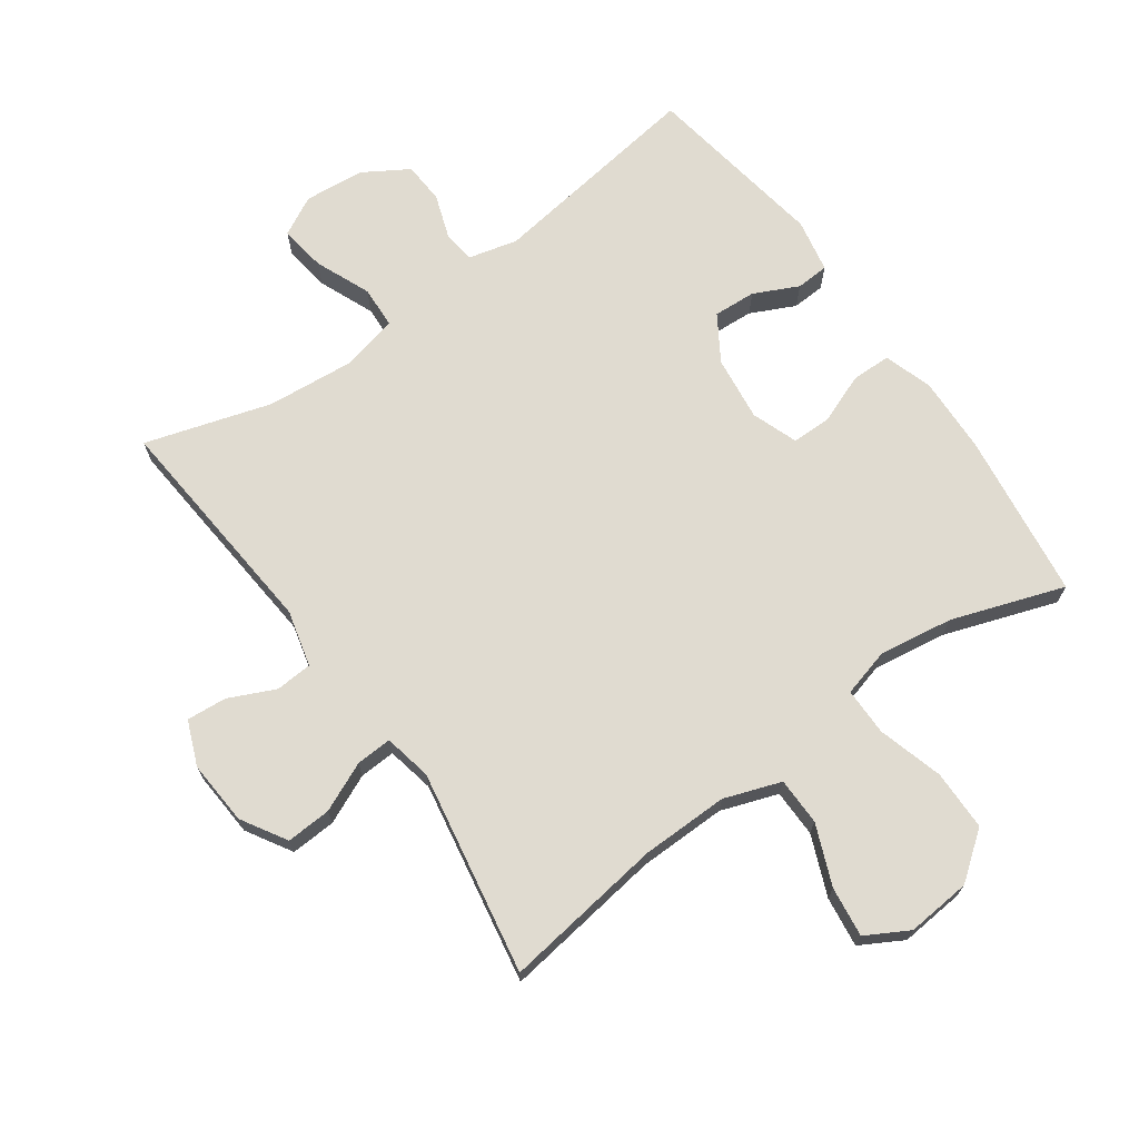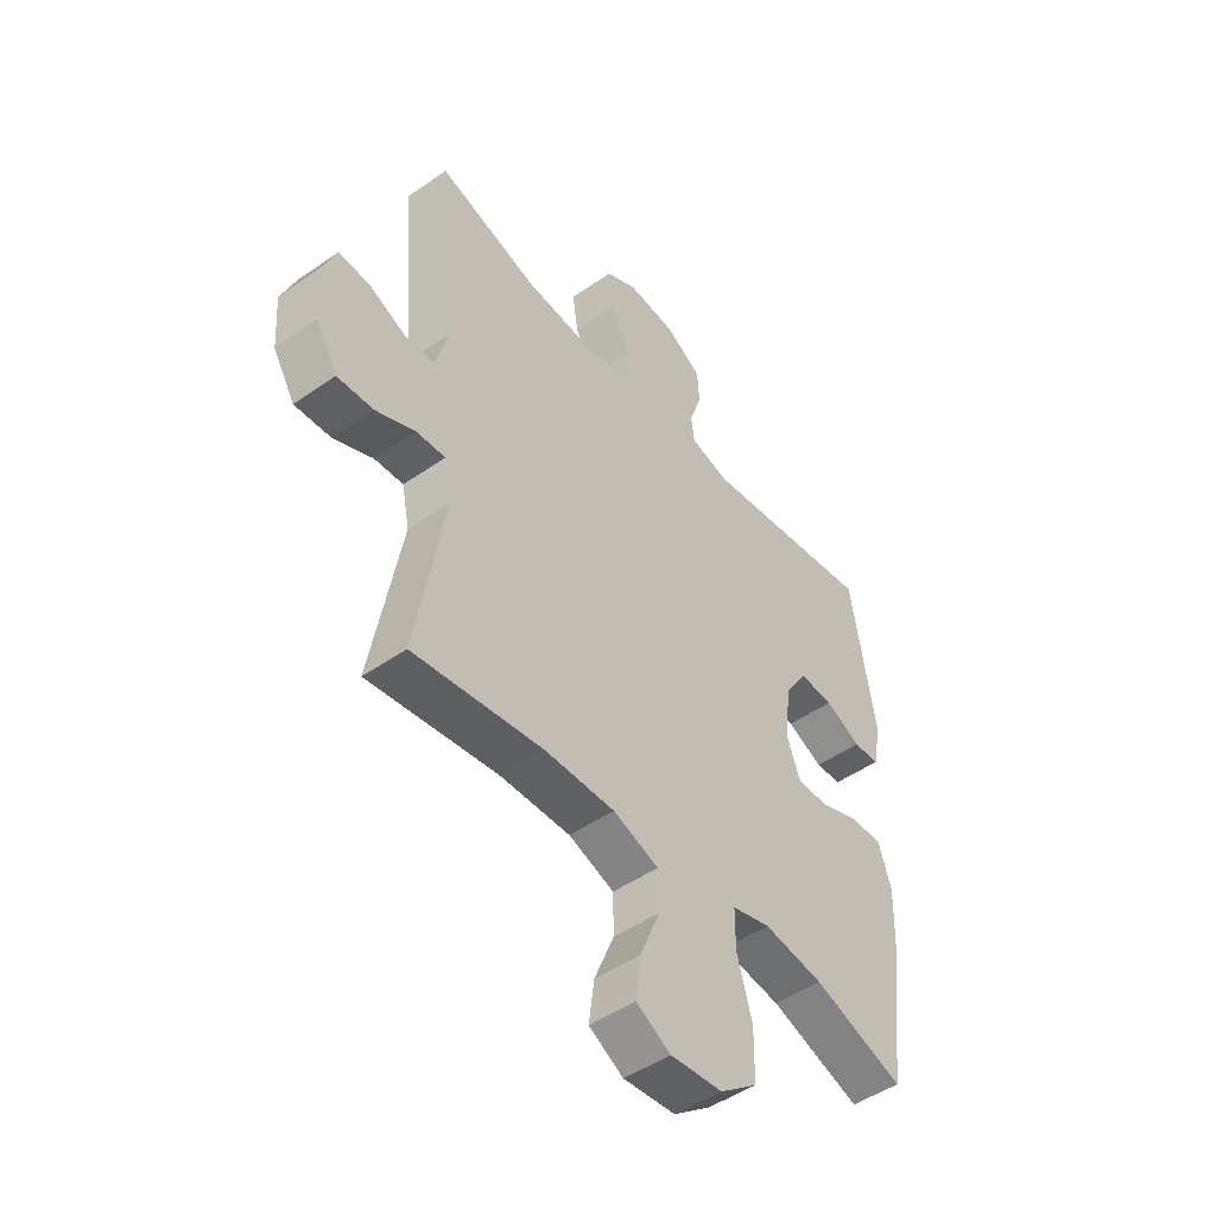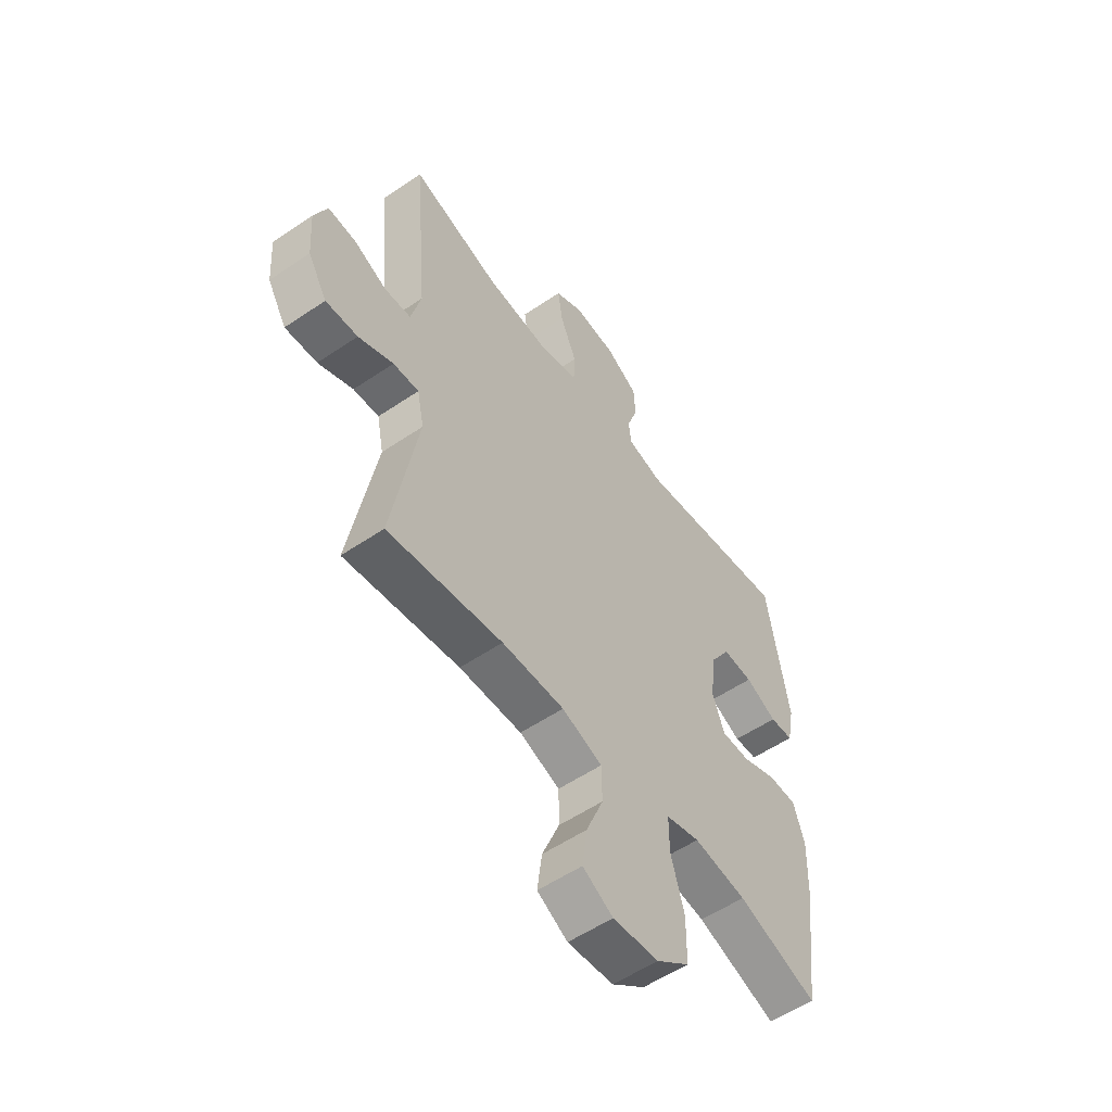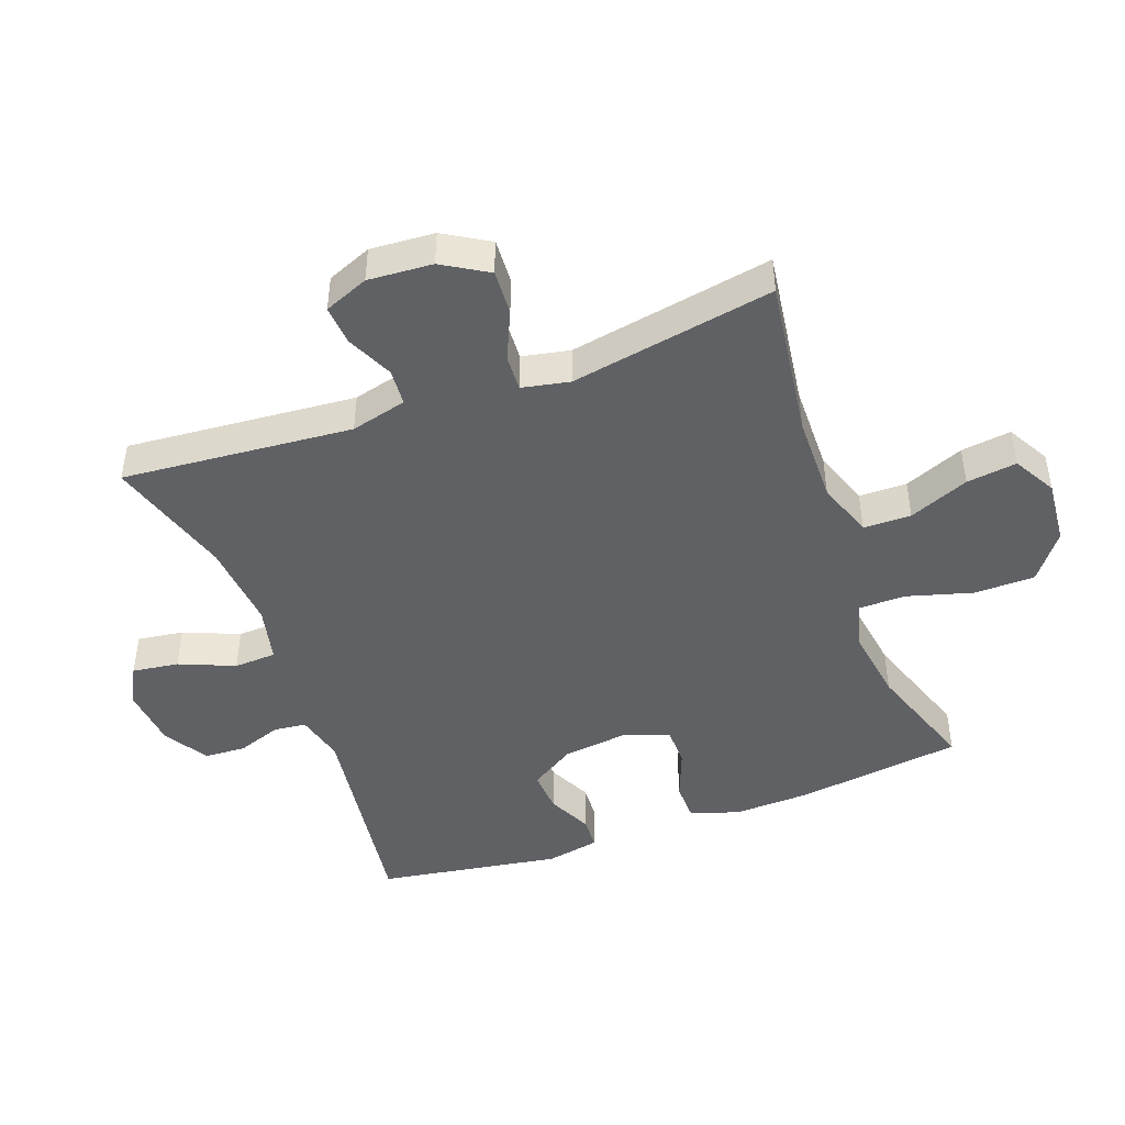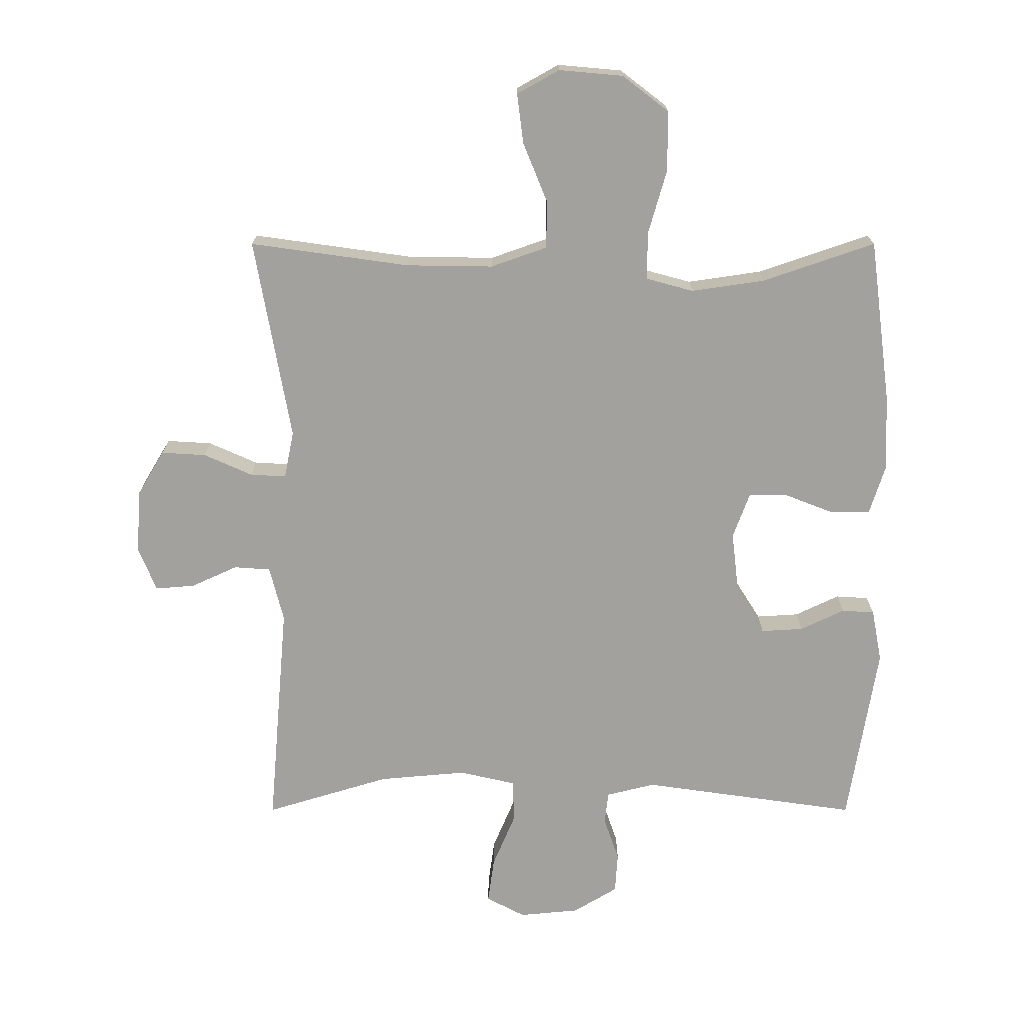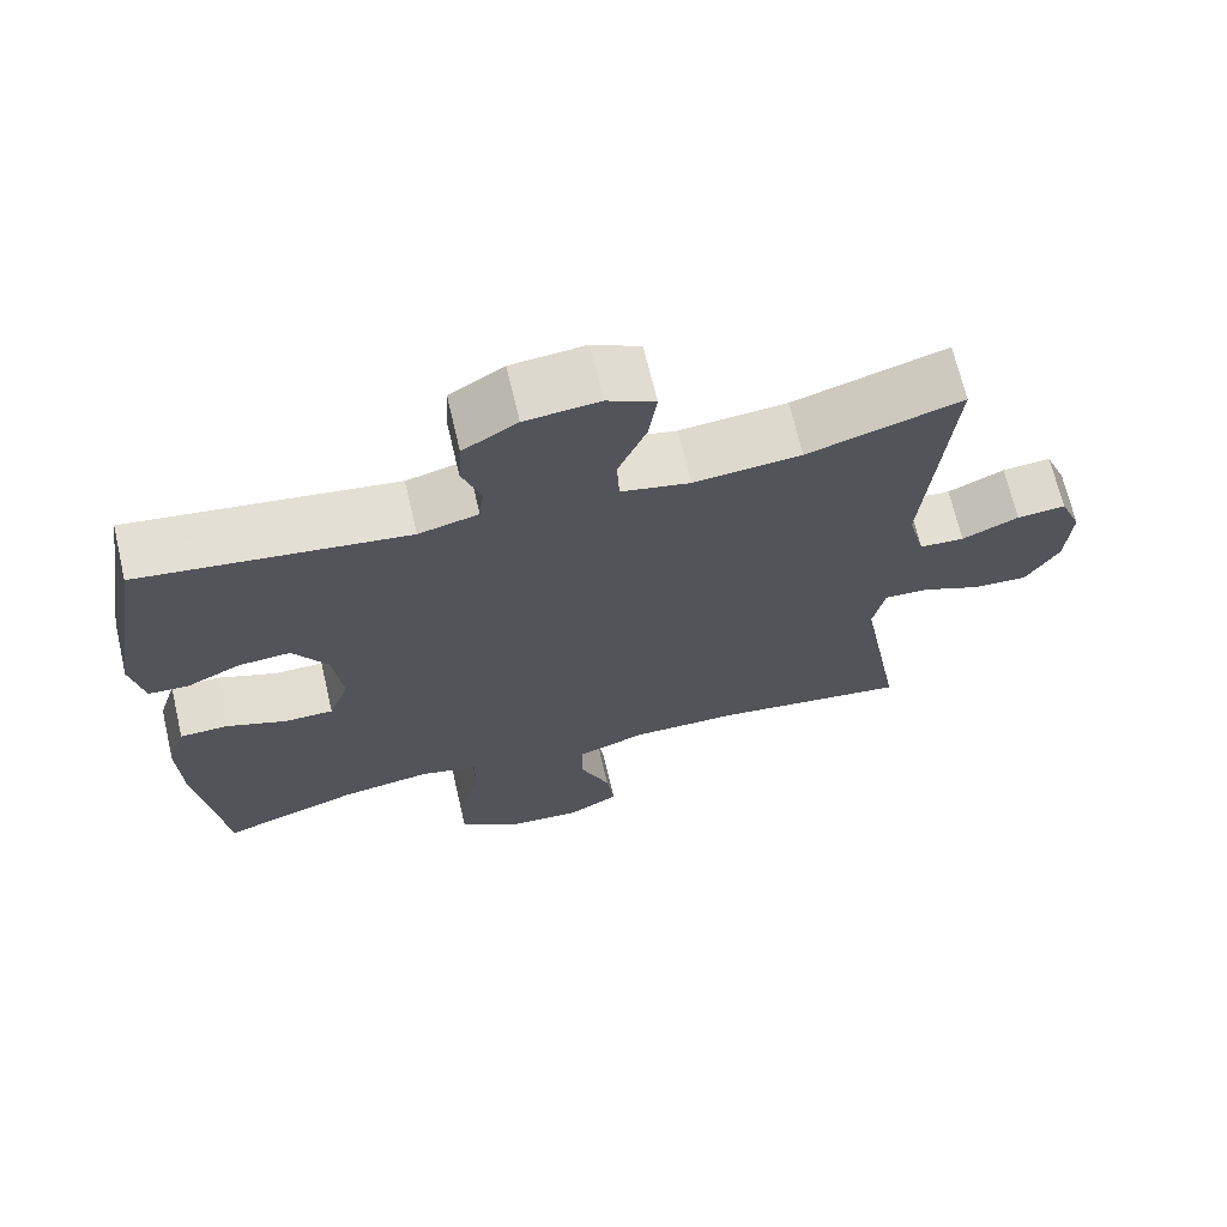
<metadata>
{"format":"obj","ext":"obj","renderer":"f3d","projection":"perspective","resolution":1024,"background":"white","views":[{"elev":70.0,"azim":144.5,"up":"+Y"},{"elev":-48.3,"azim":128.0,"up":"+Z"},{"elev":-55.5,"azim":125.5,"up":"+Z"},{"elev":-45.8,"azim":110.2,"up":"+Y"},{"elev":-72.0,"azim":180.0,"up":"+Y"},{"elev":68.8,"azim":-13.2,"up":"+Z"}]}
</metadata>
<code>
v -0.5 0.07 0.5
v -0.162 0.07 0.452
v -0.086 0.07 0.471
v -0.08 0.07 0.521
v -0.104 0.07 0.59
v -0.1 0.07 0.654
v -0.031 0.07 0.696
v 0.063 0.07 0.705
v 0.124 0.07 0.673
v 0.114 0.07 0.601
v 0.078 0.07 0.515
v 0.081 0.07 0.449
v 0.169 0.07 0.429
v 0.305 0.07 0.441
v 0.5 0.07 0.5
v 0.469 0.07 0.142
v 0.491 0.07 0.055
v 0.548 0.07 0.051
v 0.62 0.07 0.084
v 0.682 0.07 0.089
v 0.71 0.07 0.02
v 0.703 0.07 -0.08
v 0.661 0.07 -0.15
v 0.591 0.07 -0.146
v 0.515 0.07 -0.112
v 0.459 0.07 -0.109
v 0.444 0.07 -0.183
v 0.5 0.07 -0.5
v 0.251 0.07 -0.465
v 0.115 0.07 -0.463
v 0.027 0.07 -0.494
v 0.026 0.07 -0.568
v 0.064 0.07 -0.661
v 0.074 0.07 -0.739
v 0.008 0.07 -0.776
v -0.092 0.07 -0.767
v -0.164 0.07 -0.712
v -0.165 0.07 -0.618
v -0.136 0.07 -0.517
v -0.136 0.07 -0.443
v -0.21 0.07 -0.423
v -0.325 0.07 -0.44
v -0.5 0.07 -0.5
v -0.534 0.07 -0.241
v -0.538 0.07 -0.123
v -0.514 0.07 -0.047
v -0.453 0.07 -0.046
v -0.376 0.07 -0.076
v -0.314 0.07 -0.076
v -0.288 0.07 -0.005
v -0.3 0.07 0.096
v -0.344 0.07 0.166
v -0.41 0.07 0.162
v -0.479 0.07 0.129
v -0.53 0.07 0.132
v -0.546 0.07 0.215
v -0.5 0 0.5
v -0.162 0 0.452
v -0.086 0 0.471
v -0.08 0 0.521
v -0.104 0 0.59
v -0.1 0 0.654
v -0.031 0 0.696
v 0.063 0 0.705
v 0.124 0 0.673
v 0.114 0 0.601
v 0.078 0 0.515
v 0.081 0 0.449
v 0.169 0 0.429
v 0.305 0 0.441
v 0.5 0 0.5
v 0.469 0 0.142
v 0.491 0 0.055
v 0.548 0 0.051
v 0.62 0 0.084
v 0.682 0 0.089
v 0.71 0 0.02
v 0.703 0 -0.08
v 0.661 0 -0.15
v 0.591 0 -0.146
v 0.515 0 -0.112
v 0.459 0 -0.109
v 0.444 0 -0.183
v 0.5 0 -0.5
v 0.251 0 -0.465
v 0.115 0 -0.463
v 0.027 0 -0.494
v 0.026 0 -0.568
v 0.064 0 -0.661
v 0.074 0 -0.739
v 0.008 0 -0.776
v -0.092 0 -0.767
v -0.164 0 -0.712
v -0.165 0 -0.618
v -0.136 0 -0.517
v -0.136 0 -0.443
v -0.21 0 -0.423
v -0.325 0 -0.44
v -0.5 0 -0.5
v -0.534 0 -0.241
v -0.538 0 -0.123
v -0.514 0 -0.047
v -0.453 0 -0.046
v -0.376 0 -0.076
v -0.314 0 -0.076
v -0.288 0 -0.005
v -0.3 0 0.096
v -0.344 0 0.166
v -0.41 0 0.162
v -0.479 0 0.129
v -0.53 0 0.132
v -0.546 0 0.215
f 56 1 2
f 55 56 2
f 54 55 2
f 53 54 2
f 52 53 2 3
f 51 52 3
f 50 51 3
f 49 50 3
f 46 47 48
f 45 46 48
f 44 45 48
f 43 44 48
f 42 43 48
f 41 42 48 49
f 40 41 49 3
f 37 38 39
f 36 37 39
f 35 36 39
f 34 35 39
f 33 34 39
f 32 33 39
f 40 3 4
f 39 40 4
f 32 39 4
f 31 32 4
f 27 28 29
f 26 27 29 30
f 23 24 25
f 22 23 25
f 21 22 25
f 20 21 25
f 19 20 25
f 18 19 25
f 17 18 25 26
f 30 31 4
f 26 30 4
f 17 26 4
f 16 17 4
f 9 10 11
f 8 9 11
f 7 8 11
f 6 7 11
f 5 6 11
f 4 5 11
f 4 11 12
f 16 4 12
f 14 15 16
f 13 14 16
f 12 13 16
f 58 57 112
f 58 112 111
f 58 111 110
f 58 110 109
f 59 58 109 108
f 59 108 107
f 59 107 106
f 59 106 105
f 104 103 102
f 104 102 101
f 104 101 100
f 104 100 99
f 104 99 98
f 105 104 98 97
f 59 105 97 96
f 95 94 93
f 95 93 92
f 95 92 91
f 95 91 90
f 95 90 89
f 95 89 88
f 60 59 96
f 60 96 95
f 60 95 88
f 60 88 87
f 85 84 83
f 86 85 83 82
f 81 80 79
f 81 79 78
f 81 78 77
f 81 77 76
f 81 76 75
f 81 75 74
f 82 81 74 73
f 60 87 86
f 60 86 82
f 60 82 73
f 60 73 72
f 67 66 65
f 67 65 64
f 67 64 63
f 67 63 62
f 67 62 61
f 67 61 60
f 68 67 60
f 68 60 72
f 72 71 70
f 72 70 69
f 72 69 68
f 1 57 58 2
f 2 58 59 3
f 3 59 60 4
f 4 60 61 5
f 5 61 62 6
f 6 62 63 7
f 7 63 64 8
f 8 64 65 9
f 9 65 66 10
f 10 66 67 11
f 11 67 68 12
f 12 68 69 13
f 13 69 70 14
f 14 70 71 15
f 15 71 72 16
f 16 72 73 17
f 17 73 74 18
f 18 74 75 19
f 19 75 76 20
f 20 76 77 21
f 21 77 78 22
f 22 78 79 23
f 23 79 80 24
f 24 80 81 25
f 25 81 82 26
f 26 82 83 27
f 27 83 84 28
f 28 84 85 29
f 29 85 86 30
f 30 86 87 31
f 31 87 88 32
f 32 88 89 33
f 33 89 90 34
f 34 90 91 35
f 35 91 92 36
f 36 92 93 37
f 37 93 94 38
f 38 94 95 39
f 39 95 96 40
f 40 96 97 41
f 41 97 98 42
f 42 98 99 43
f 43 99 100 44
f 44 100 101 45
f 45 101 102 46
f 46 102 103 47
f 47 103 104 48
f 48 104 105 49
f 49 105 106 50
f 50 106 107 51
f 51 107 108 52
f 52 108 109 53
f 53 109 110 54
f 54 110 111 55
f 55 111 112 56
f 56 112 57 1

</code>
